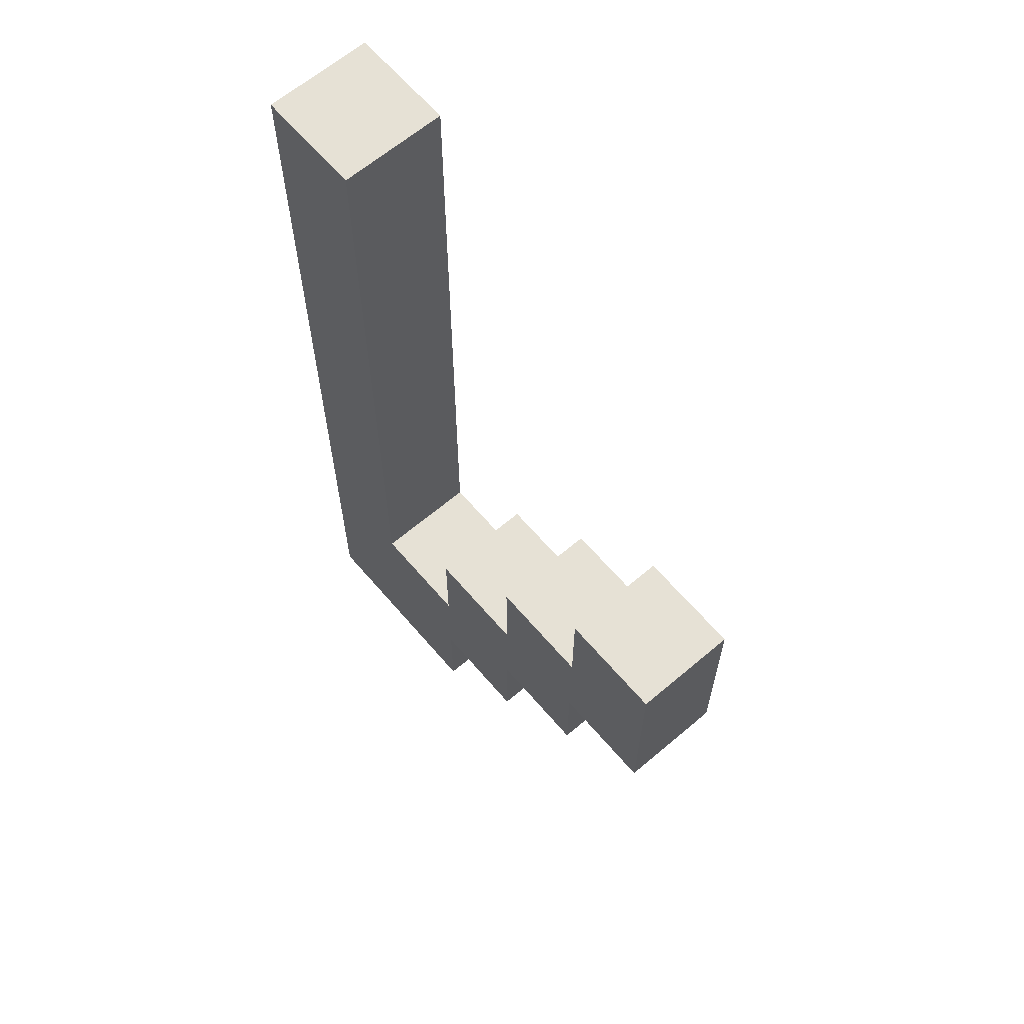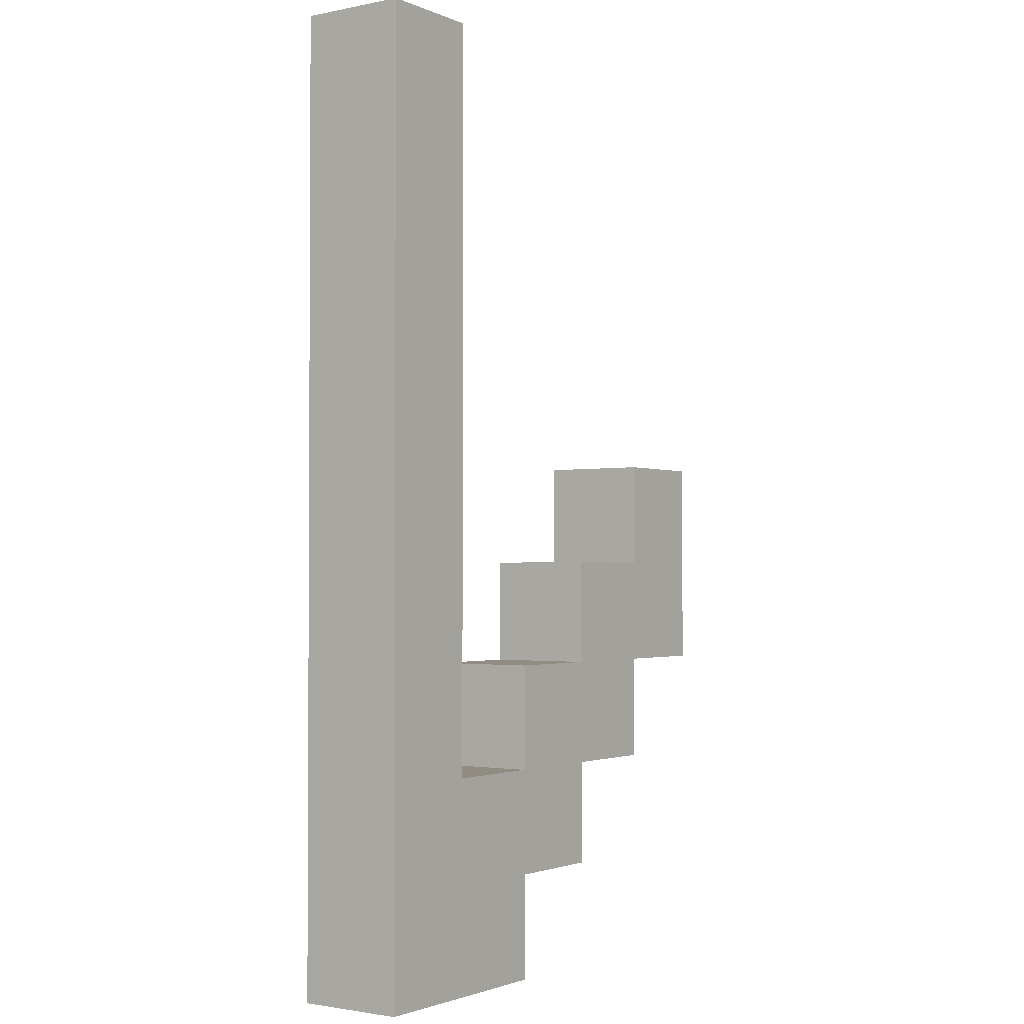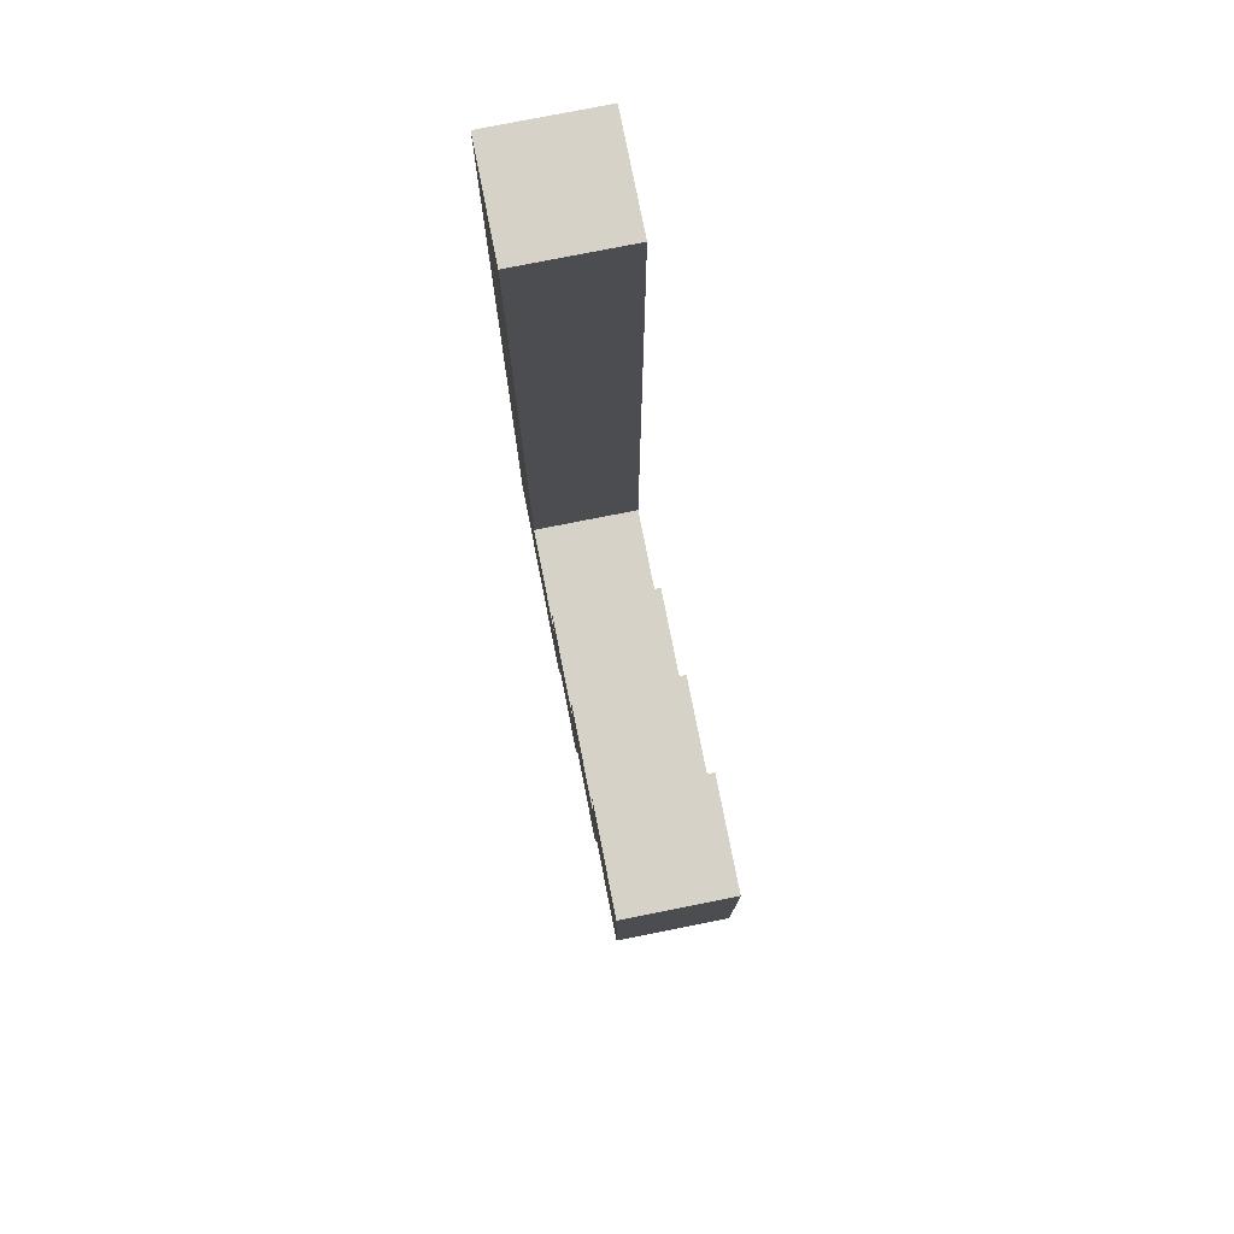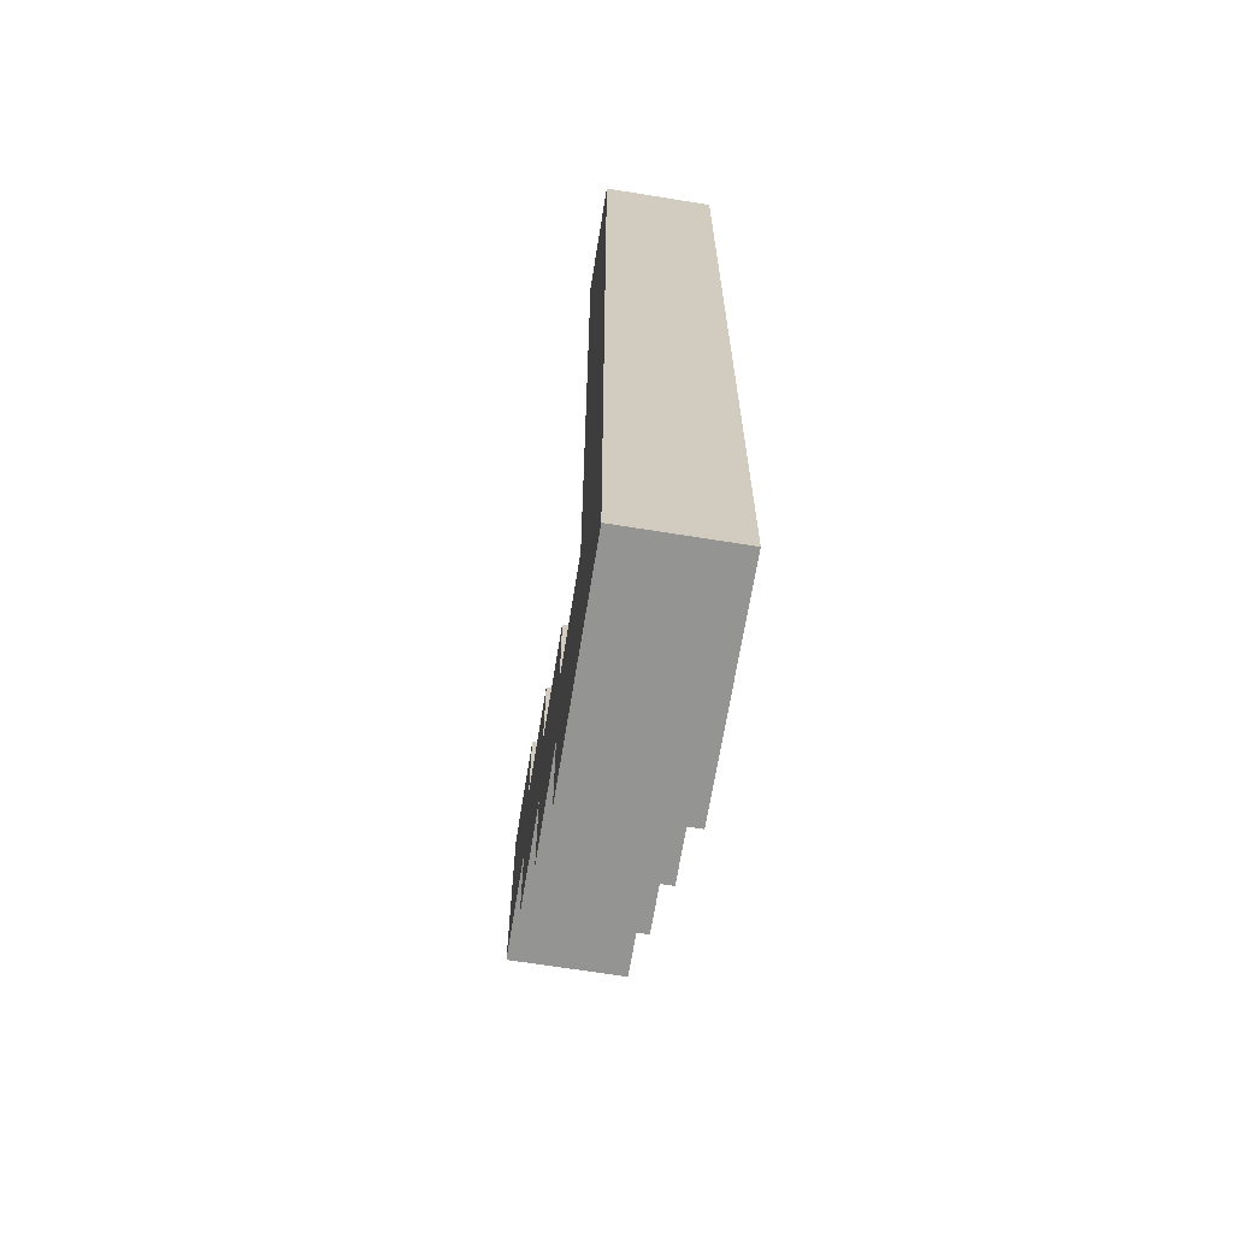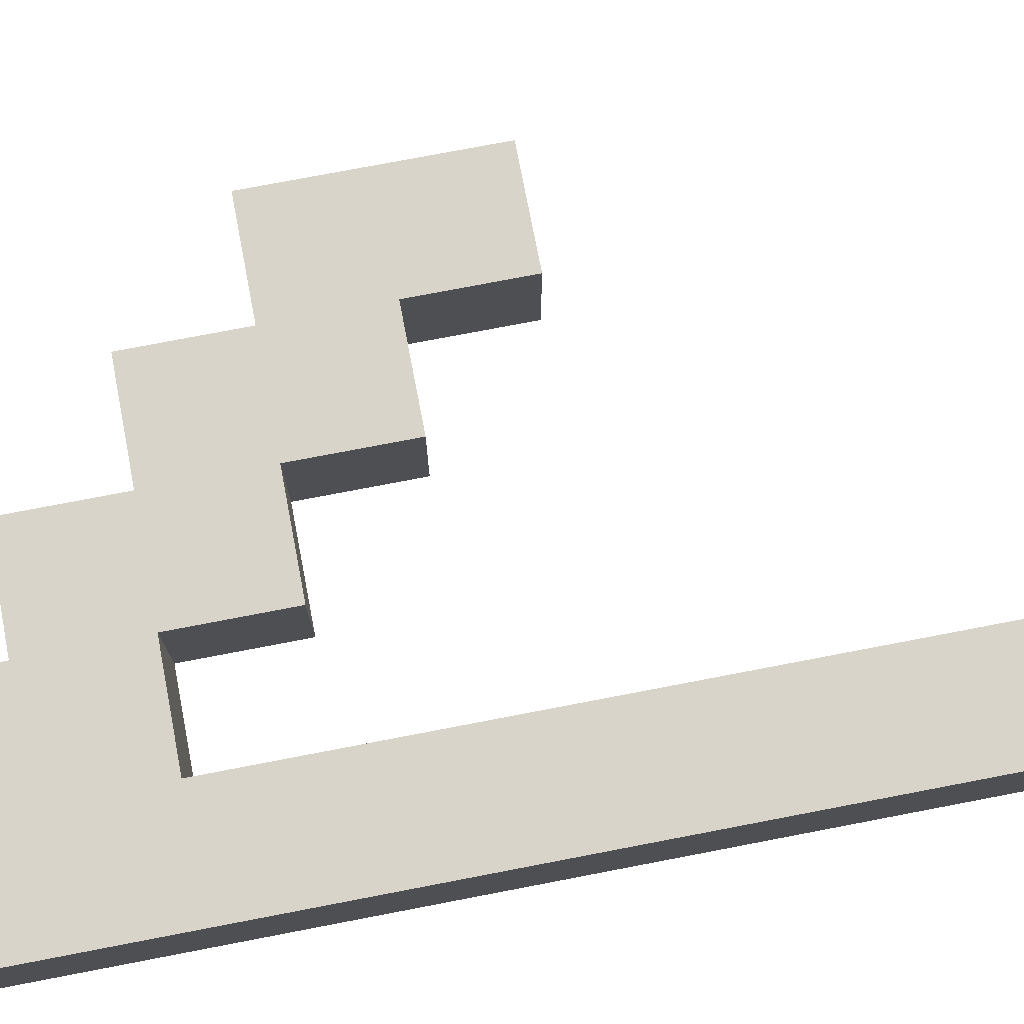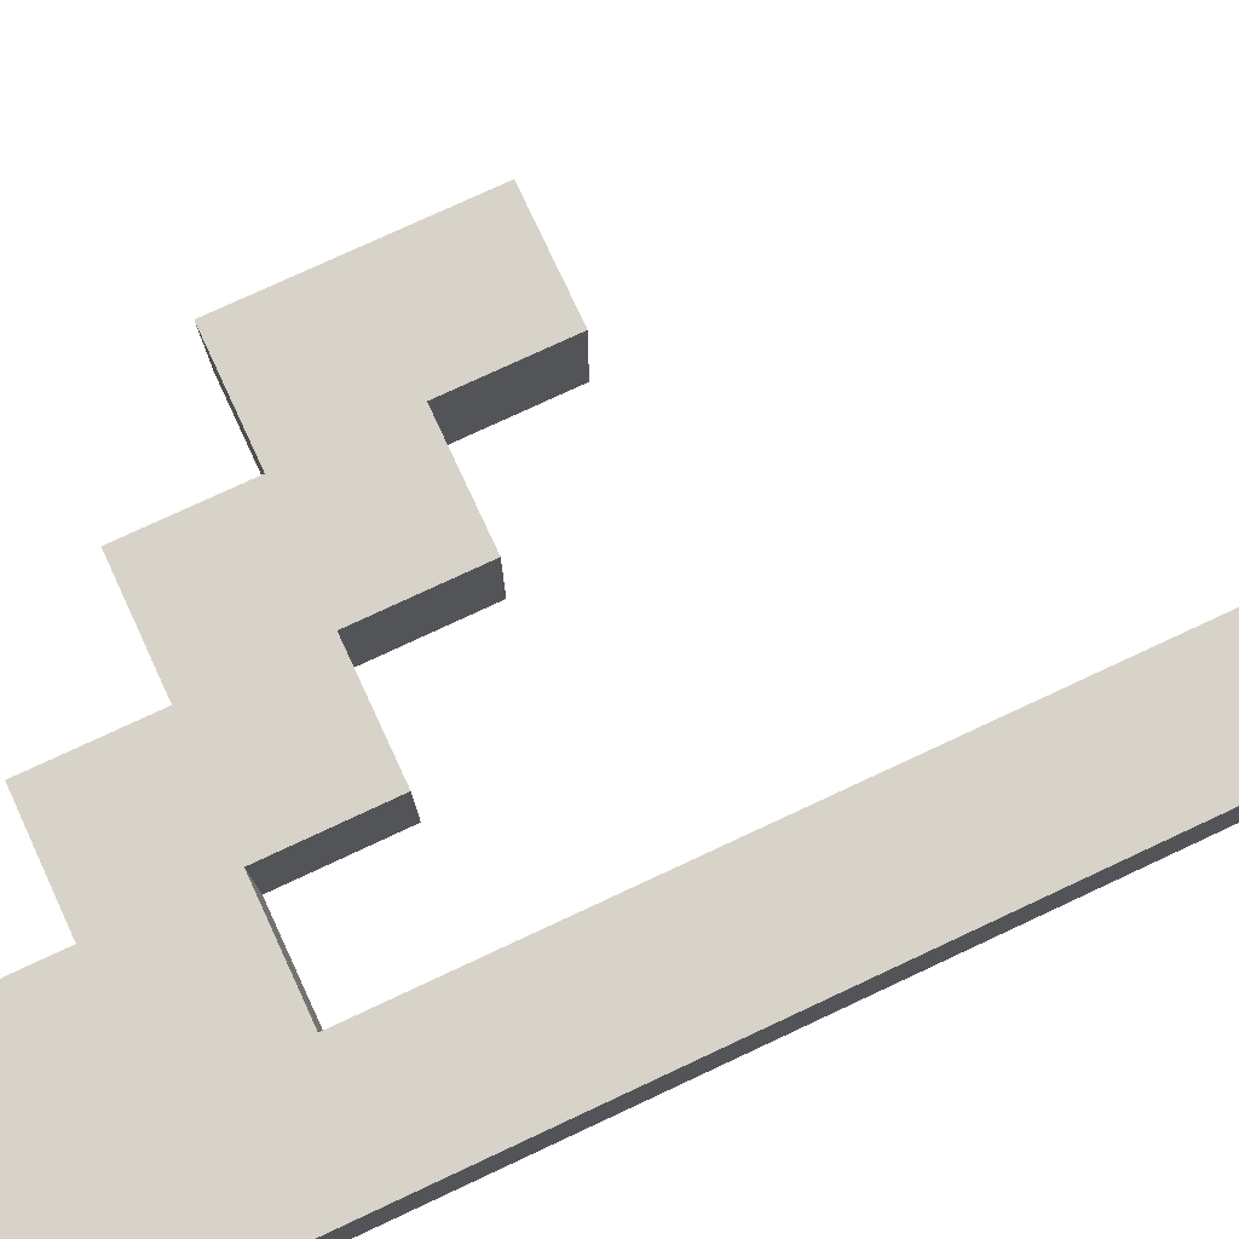
<metadata>
{"format":"obj","ext":"obj","renderer":"f3d","projection":"perspective","resolution":1024,"background":"white","views":[{"elev":64.1,"azim":49.5,"up":"+Z"},{"elev":-1.9,"azim":-54.8,"up":"+Z"},{"elev":77.9,"azim":78.8,"up":"+Z"},{"elev":-66.9,"azim":-99.2,"up":"+Z"},{"elev":75.1,"azim":-100.9,"up":"+Y"},{"elev":76.8,"azim":-115.0,"up":"+Y"}]}
</metadata>
<code>
v -1 0 1
v -1 0 -7
v -1 0 -8
v -1 1 1
v -1 1 -7
v -1 1 -8
v 1 0 -5
v 1 0 -6
v 1 1 -5
v 1 1 -6
v 2 0 -4
v 2 0 -5
v 2 1 -4
v 2 1 -5
v 3 0 -3
v 3 0 -4
v 3 1 -3
v 3 1 -4
v 0 0 1
v 0 0 -6
v 0 1 1
v 0 1 -6
v 1 0 -7
v 1 0 -8
v 1 1 -7
v 1 1 -8
v 2 0 -6
v 2 0 -7
v 2 1 -6
v 2 1 -7
v 3 0 -5
v 3 0 -6
v 3 1 -5
v 3 1 -6
v 4 0 -3
v 4 0 -5
v 4 1 -3
v 4 1 -5
v -1 0 1
v -1 1 1
v 0 0 1
v 0 1 1
v 3 0 -3
v 3 1 -3
v 4 0 -3
v 4 1 -3
v 2 0 -4
v 2 1 -4
v 3 0 -4
v 3 1 -4
v 1 0 -5
v 1 1 -5
v 2 0 -5
v 2 1 -5
v 0 0 -6
v 0 1 -6
v 1 0 -6
v 1 1 -6
v 3 0 -5
v 3 1 -5
v 4 0 -5
v 4 1 -5
v 2 0 -6
v 2 1 -6
v 3 0 -6
v 3 1 -6
v 1 0 -7
v 1 1 -7
v 2 0 -7
v 2 1 -7
v -1 0 -8
v -1 1 -8
v 1 0 -8
v 1 1 -8
v -1 0 1
v 0 0 1
v 3 0 -3
v 4 0 -3
v 2 0 -4
v 3 0 -4
v 1 0 -5
v 2 0 -5
v 3 0 -5
v 4 0 -5
v 0 0 -6
v 1 0 -6
v 2 0 -6
v 3 0 -6
v -1 0 -7
v 0 0 -7
v 1 0 -7
v 2 0 -7
v -1 0 -8
v 1 0 -8
v -1 1 1
v 0 1 1
v 3 1 -3
v 4 1 -3
v 2 1 -4
v 3 1 -4
v 1 1 -5
v 2 1 -5
v 3 1 -5
v 4 1 -5
v 0 1 -6
v 1 1 -6
v 2 1 -6
v 3 1 -6
v -1 1 -7
v 0 1 -7
v 1 1 -7
v 2 1 -7
v -1 1 -8
v 1 1 -8
f 4 2 1
f 5 3 2
f 5 2 4
f 6 3 5
f 9 8 7
f 10 8 9
f 13 12 11
f 14 12 13
f 17 16 15
f 18 16 17
f 19 20 21
f 21 20 22
f 23 24 25
f 25 24 26
f 27 28 29
f 29 28 30
f 31 32 33
f 33 32 34
f 35 36 37
f 37 36 38
f 41 40 39
f 42 40 41
f 45 44 43
f 46 44 45
f 49 48 47
f 50 48 49
f 53 52 51
f 54 52 53
f 57 56 55
f 58 56 57
f 59 60 61
f 61 60 62
f 63 64 65
f 65 64 66
f 67 68 69
f 69 68 70
f 71 72 73
f 73 72 74
f 80 78 77
f 82 80 79
f 83 78 80
f 83 80 82
f 84 78 83
f 85 76 75
f 86 82 81
f 87 83 82
f 87 82 86
f 88 83 87
f 89 85 75
f 90 86 85
f 90 85 89
f 91 87 86
f 91 86 90
f 92 87 91
f 93 90 89
f 93 91 90
f 94 91 93
f 97 98 100
f 99 100 102
f 100 98 103
f 102 100 103
f 103 98 104
f 95 96 105
f 101 102 106
f 102 103 107
f 106 102 107
f 107 103 108
f 95 105 109
f 105 106 110
f 109 105 110
f 106 107 111
f 110 106 111
f 111 107 112
f 109 110 113
f 110 111 113
f 113 111 114

</code>
